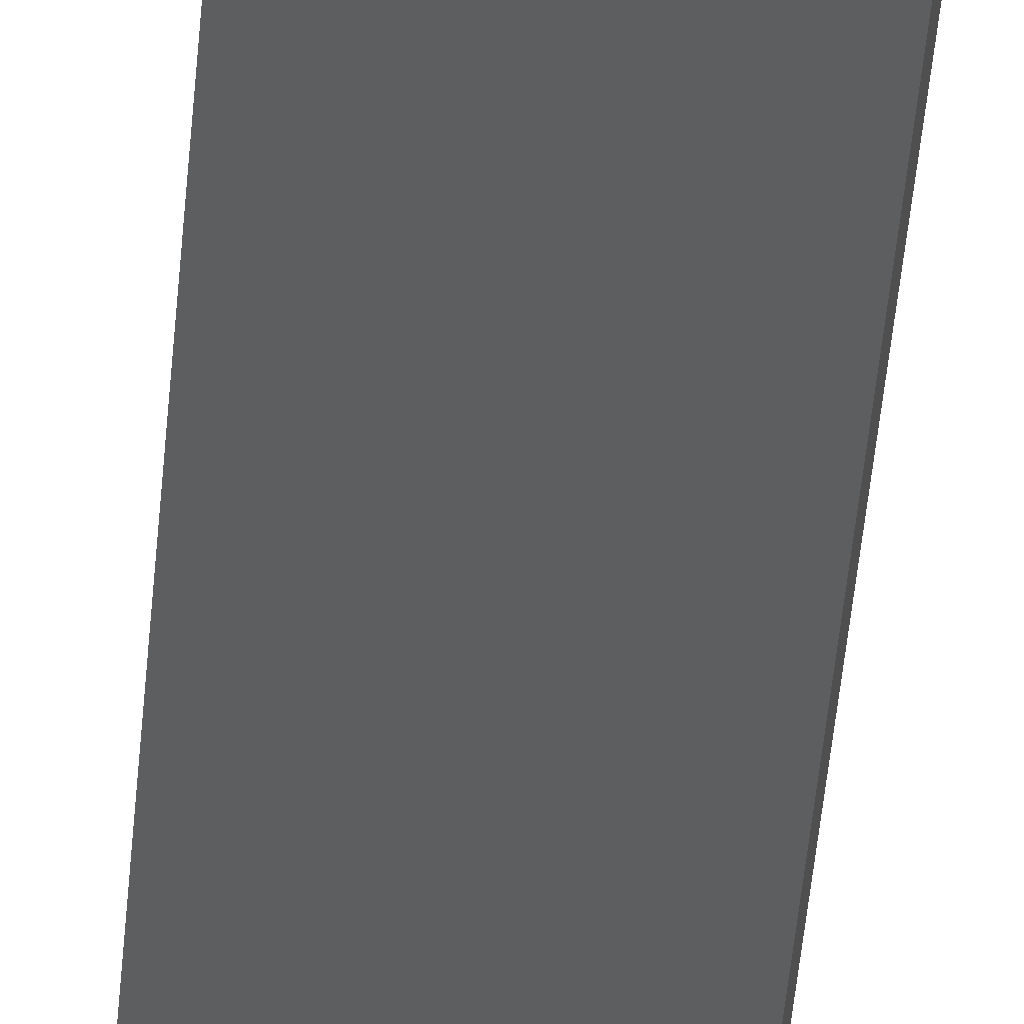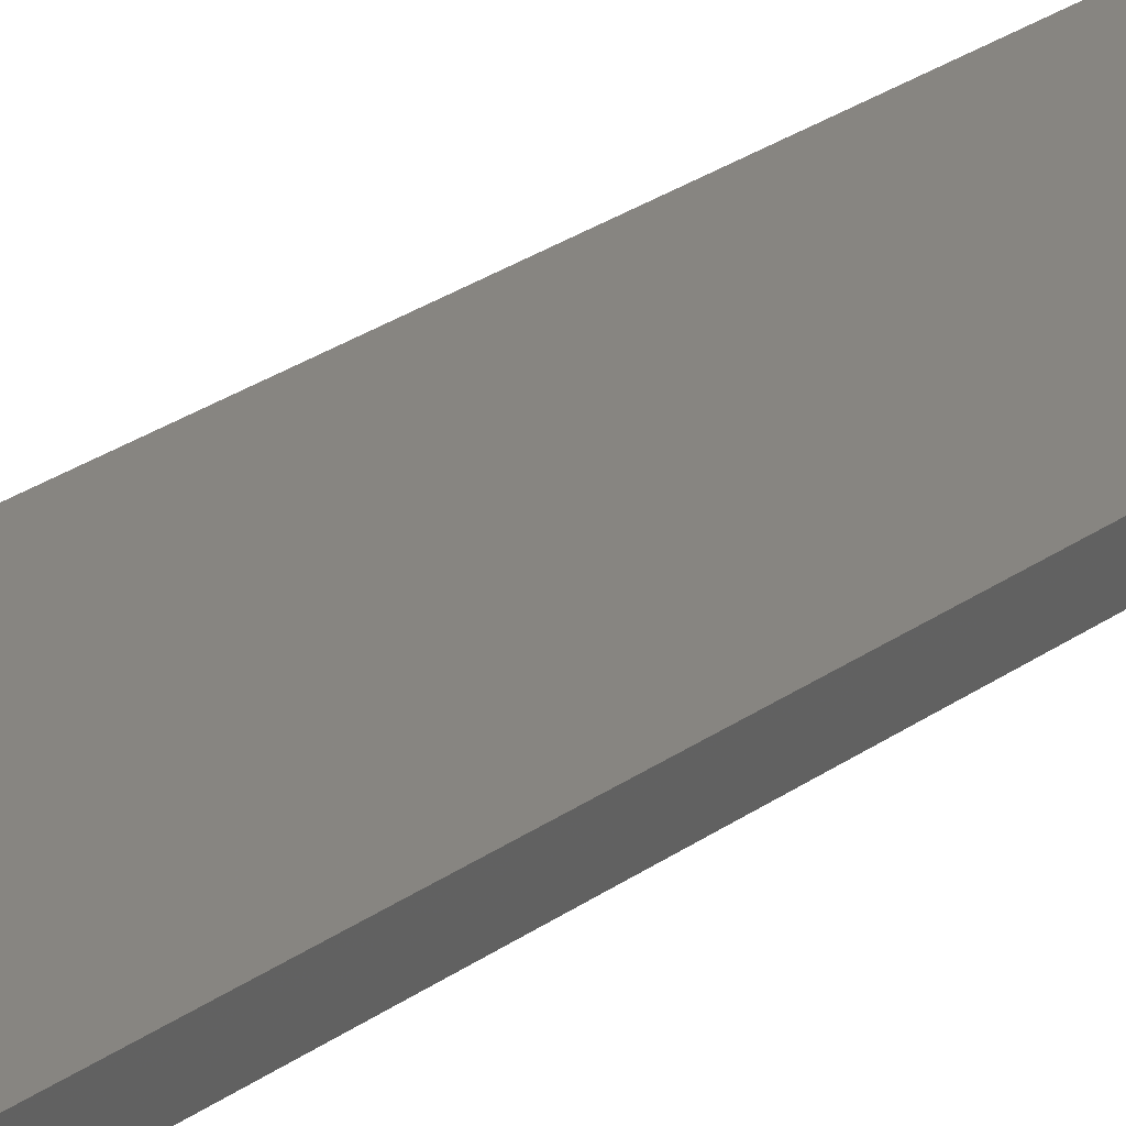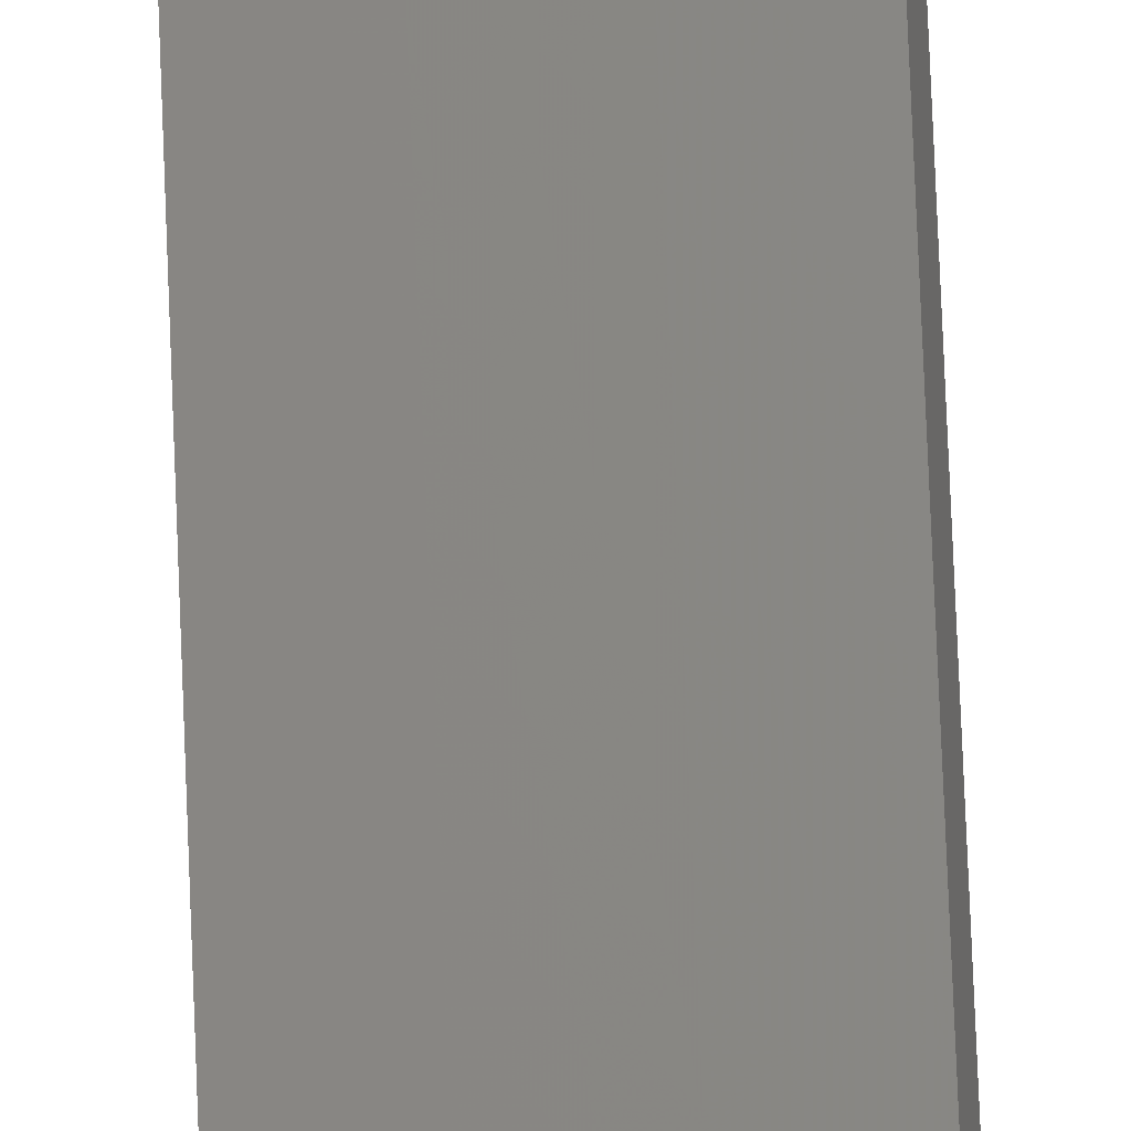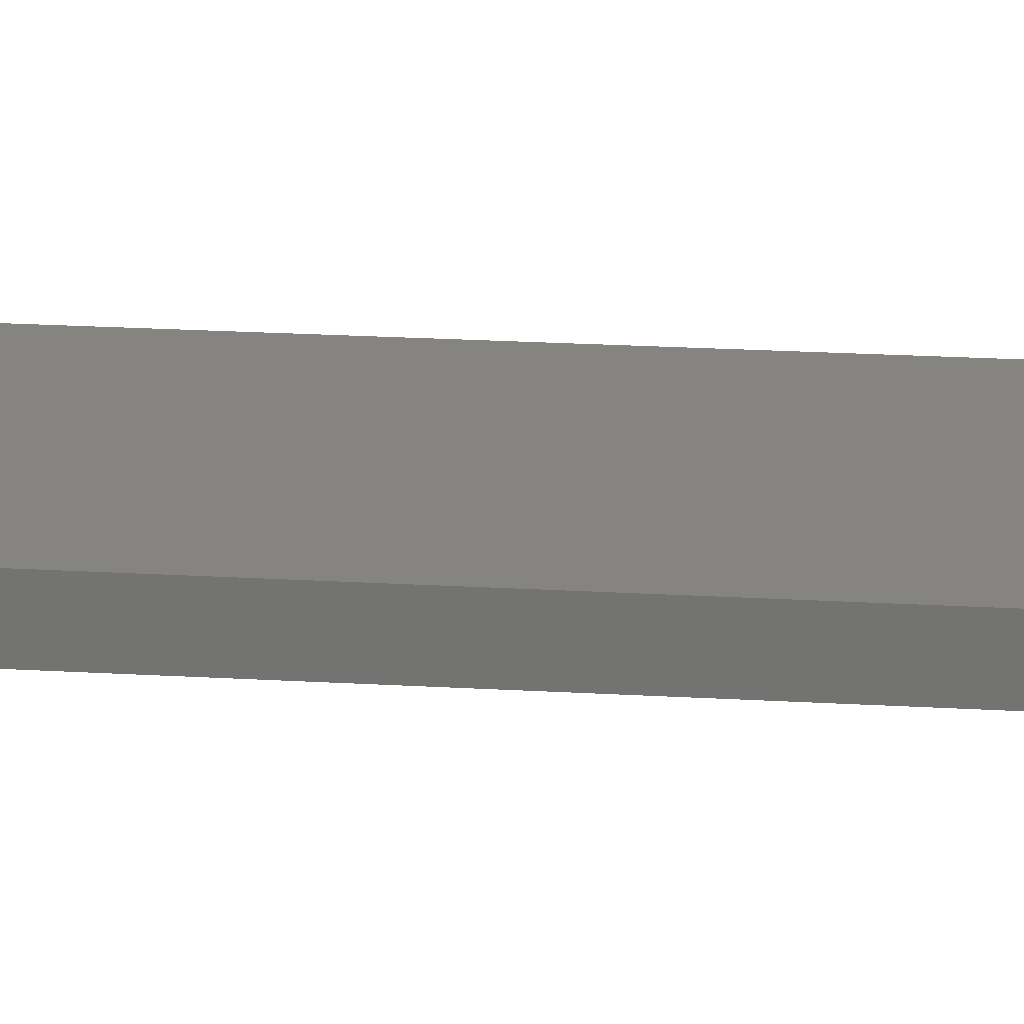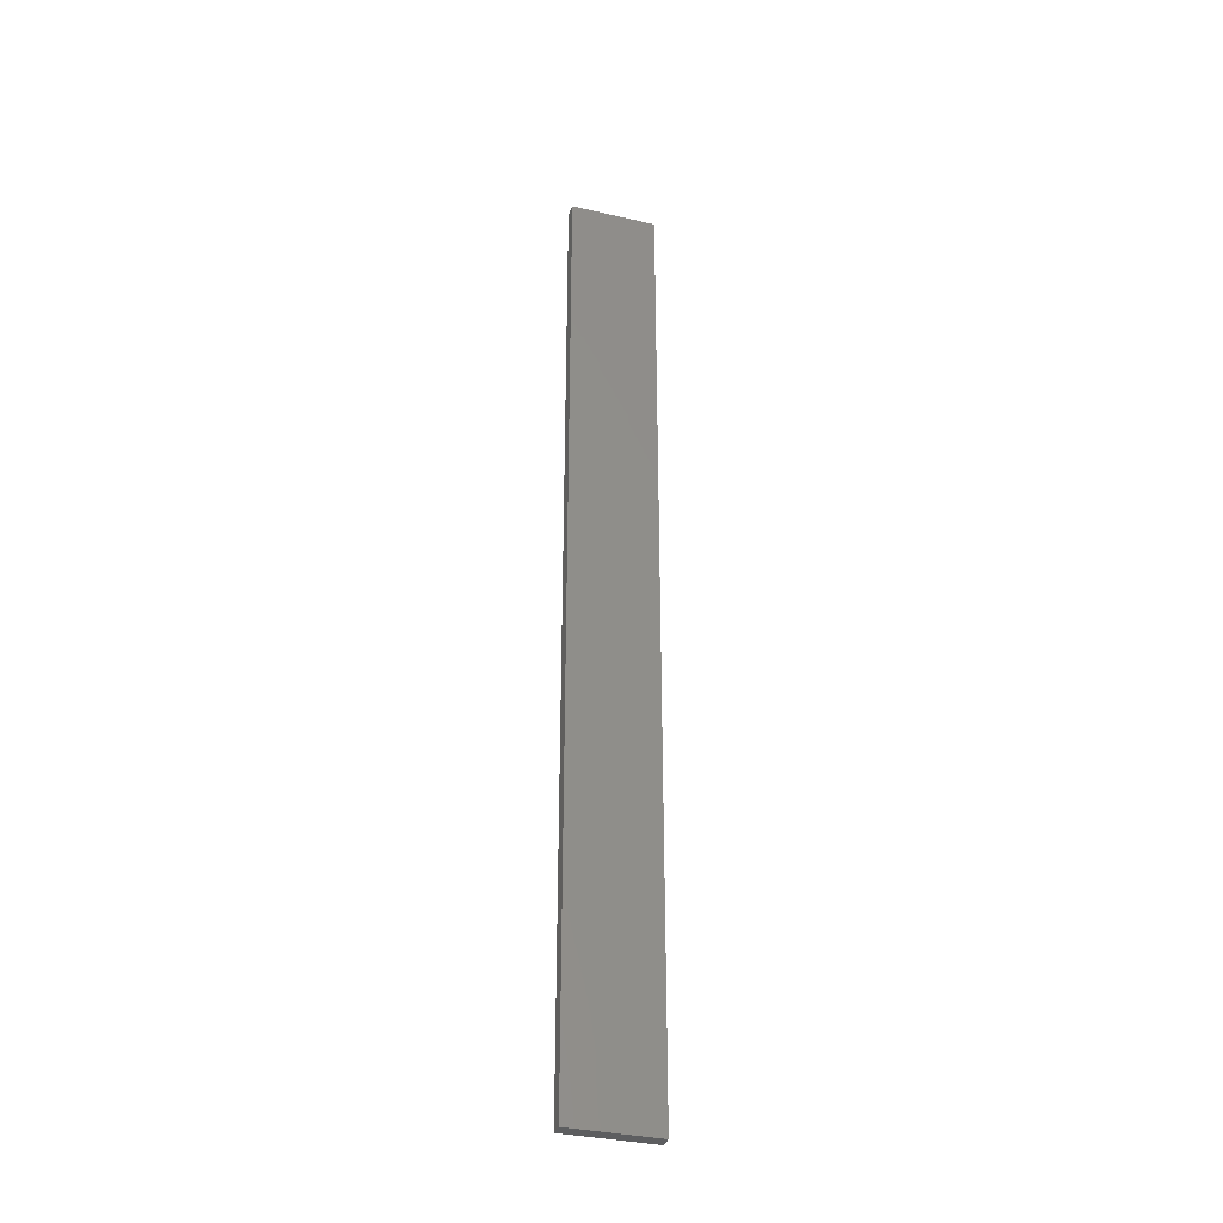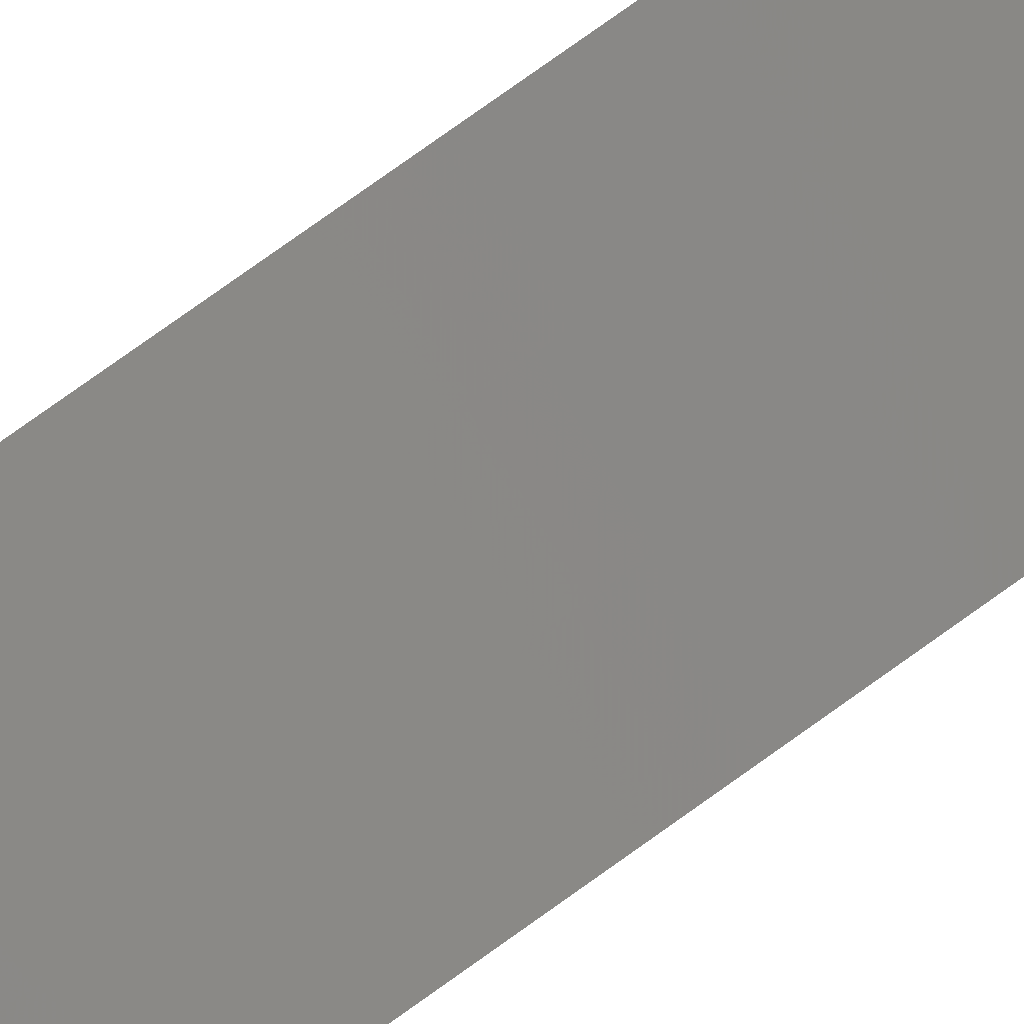
<metadata>
{"format":"stl","ext":"stl","renderer":"f3d","projection":"perspective","resolution":1024,"background":"white","views":[{"elev":-36.3,"azim":176.1,"up":"+Y"},{"elev":14.8,"azim":-153.0,"up":"+Y"},{"elev":75.9,"azim":-2.3,"up":"+Y"},{"elev":8.6,"azim":-75.6,"up":"+Y"},{"elev":-34.3,"azim":174.7,"up":"+Z"},{"elev":74.0,"azim":-126.0,"up":"+Y"}]}
</metadata>
<code>
# stl→obj: 16 verts, 28 faces
v -19.15 2.377 69.25
v -19.15 2.377 65.66
v -19.26 2.355 65.66
v -19.26 2.355 69.25
v -19.37 2.332 65.66
v -19.37 2.332 69.25
v -19.47 2.309 65.66
v -19.47 2.309 69.25
v -19.46 2.26 65.66
v -19.46 2.26 69.25
v -19.14 2.328 65.66
v -19.25 2.306 69.25
v -19.25 2.306 65.66
v -19.36 2.283 65.66
v -19.14 2.328 69.25
v -19.36 2.283 69.25
f 1 2 3
f 4 3 5
f 4 1 3
f 6 5 7
f 6 4 5
f 8 6 7
f 8 9 10
f 7 9 8
f 11 12 13
f 13 12 14
f 15 12 11
f 14 16 9
f 12 16 14
f 16 10 9
f 15 11 1
f 11 2 1
f 5 14 9
f 5 9 7
f 3 13 14
f 3 14 5
f 2 11 13
f 2 13 3
f 16 6 10
f 10 6 8
f 12 4 16
f 16 4 6
f 15 1 12
f 12 1 4

</code>
